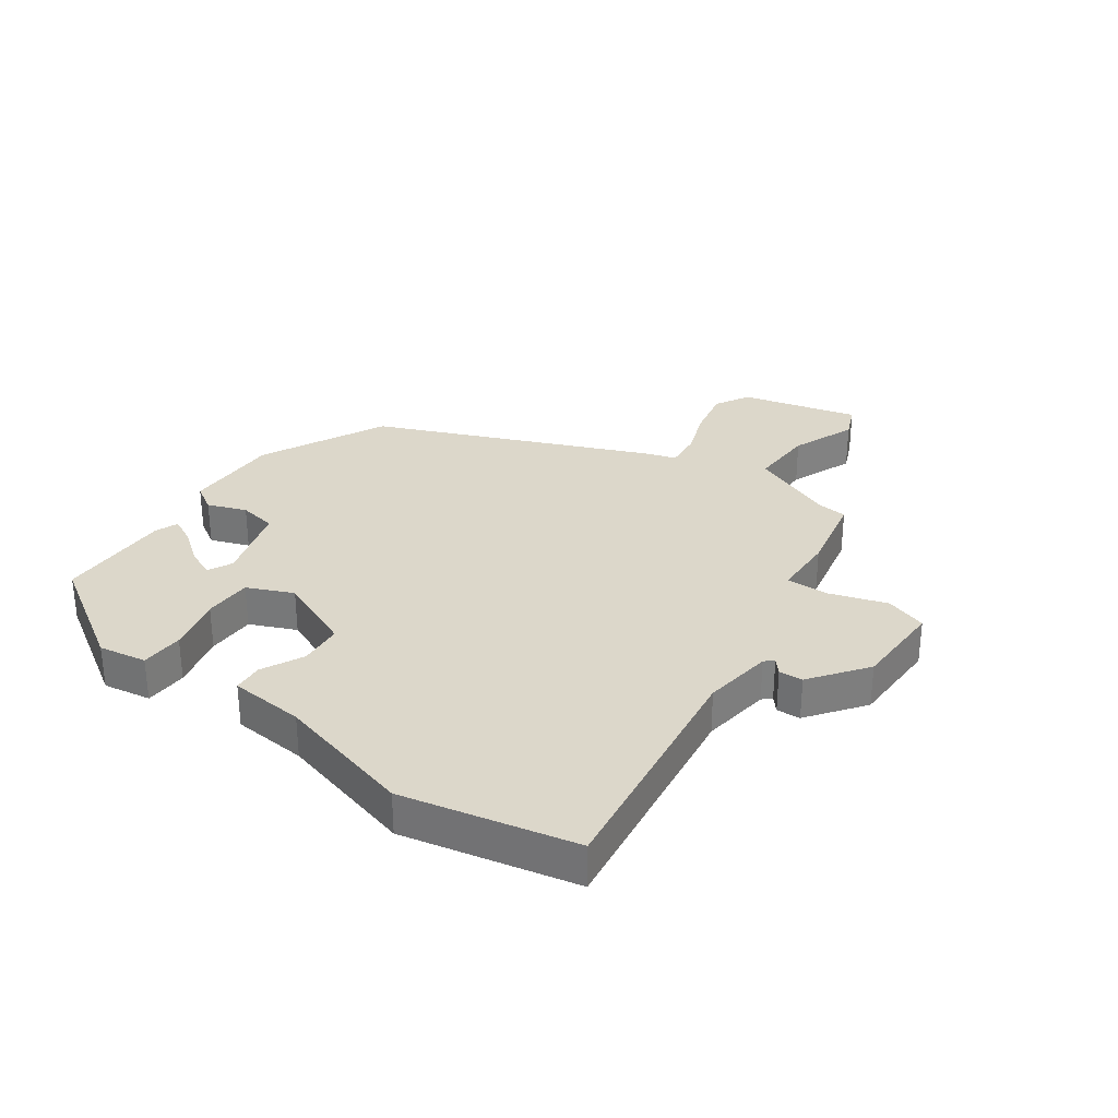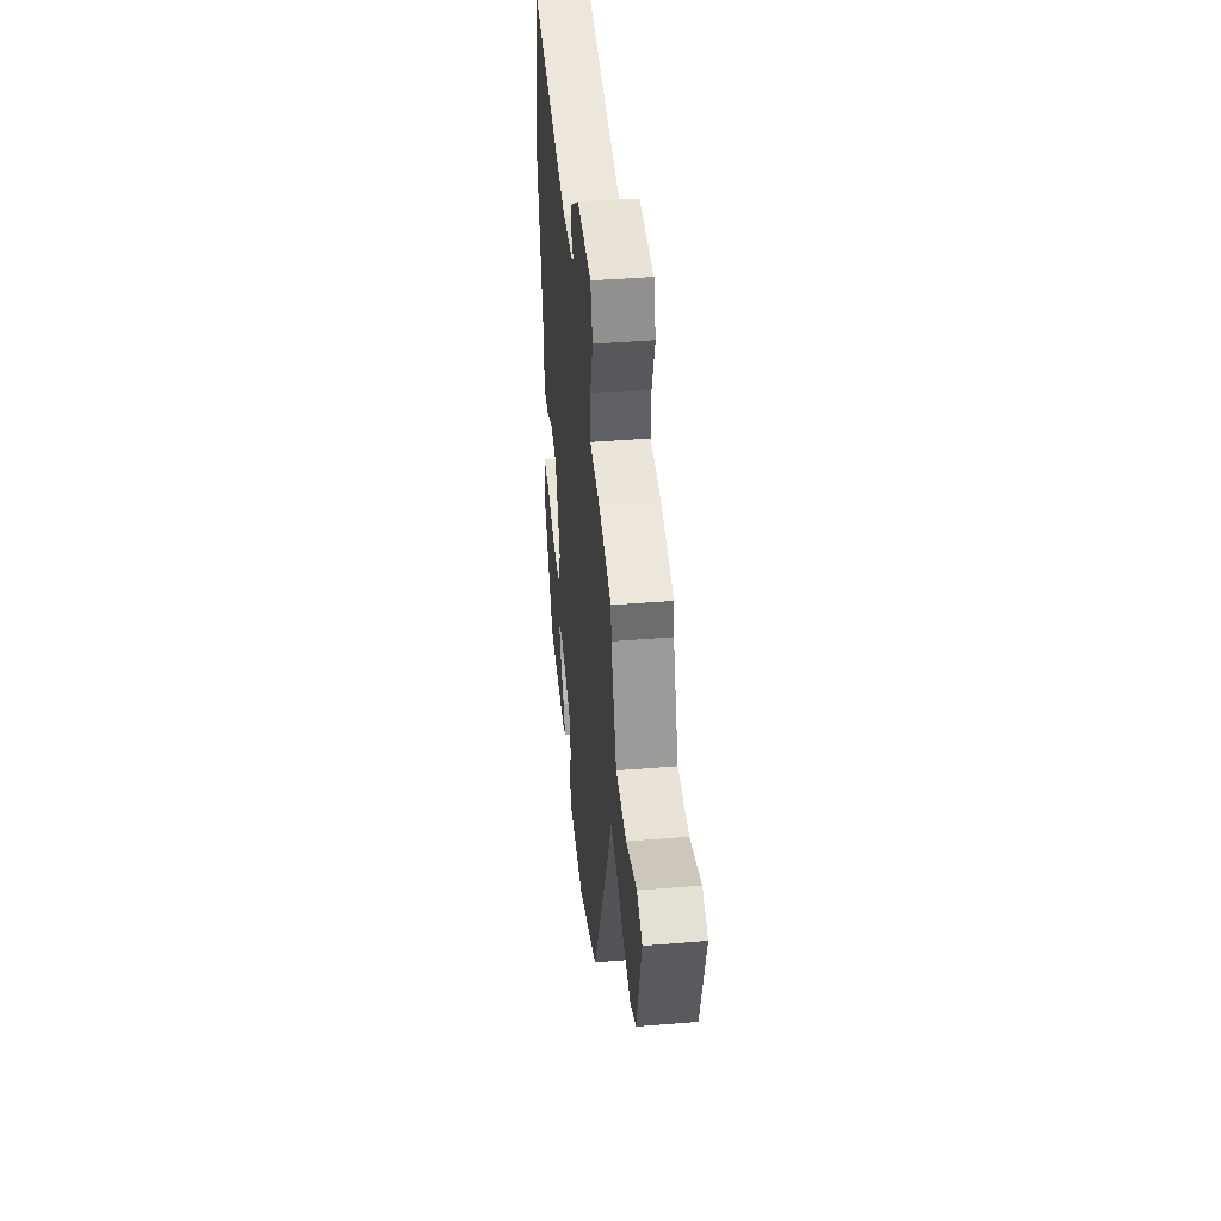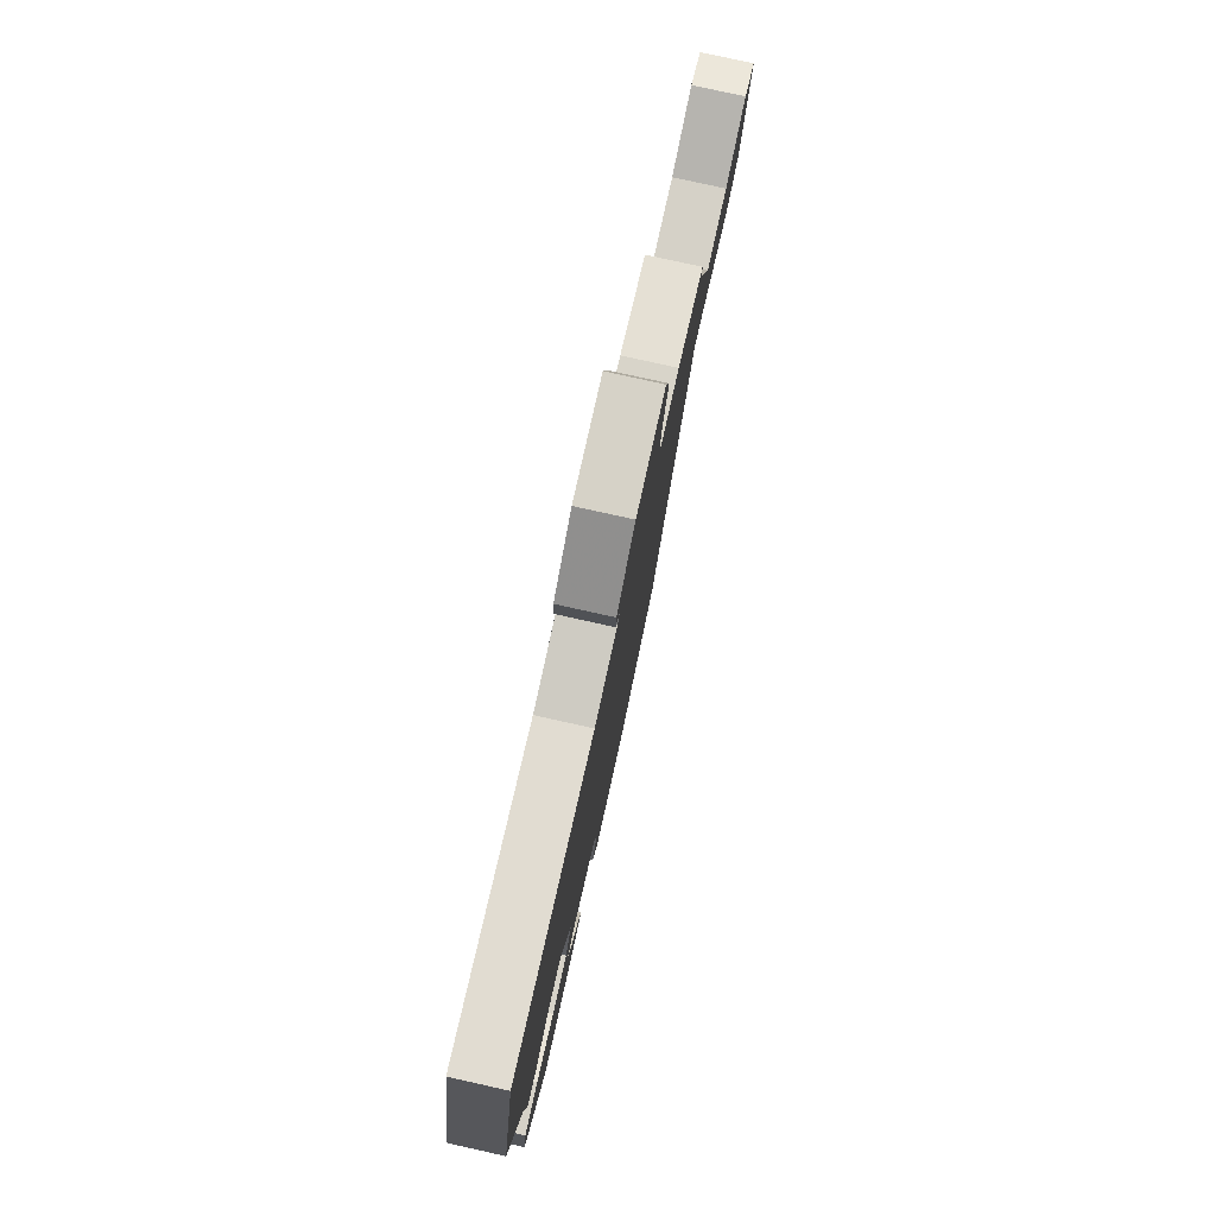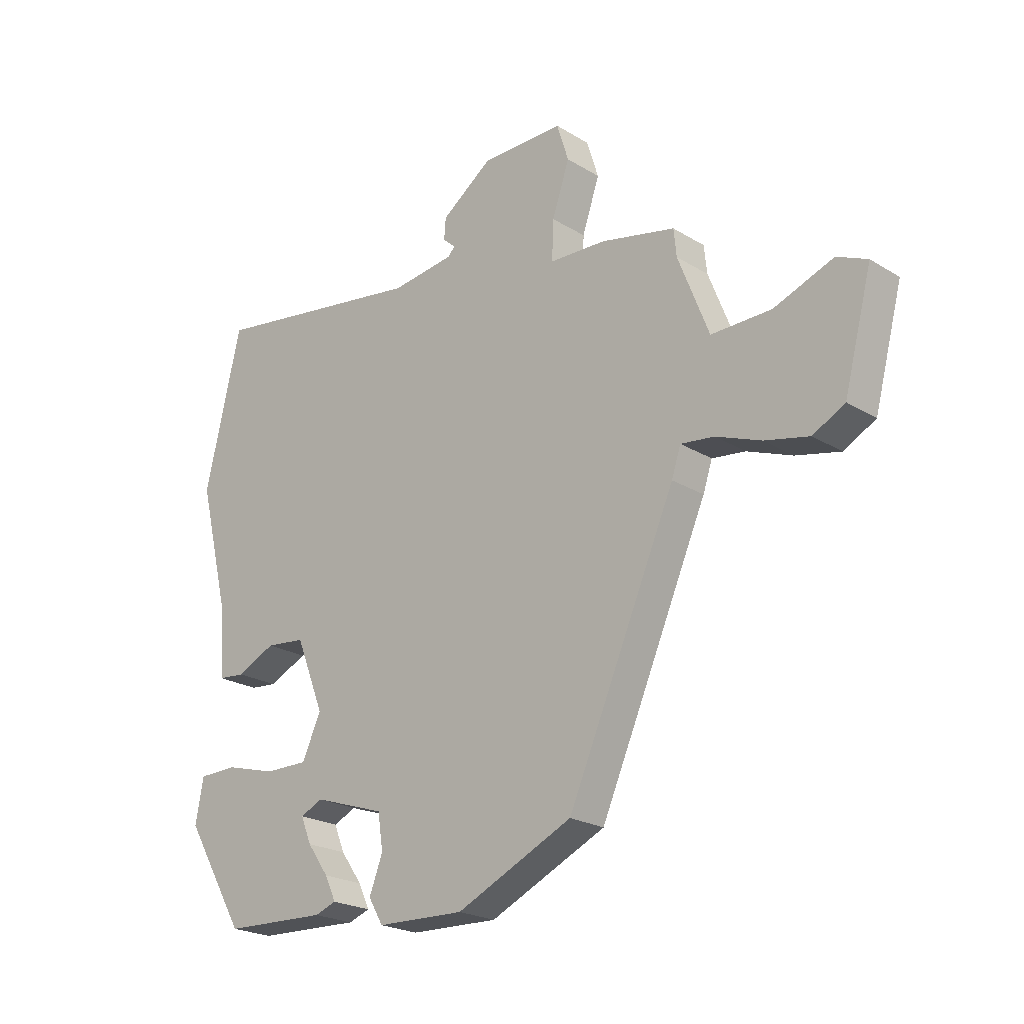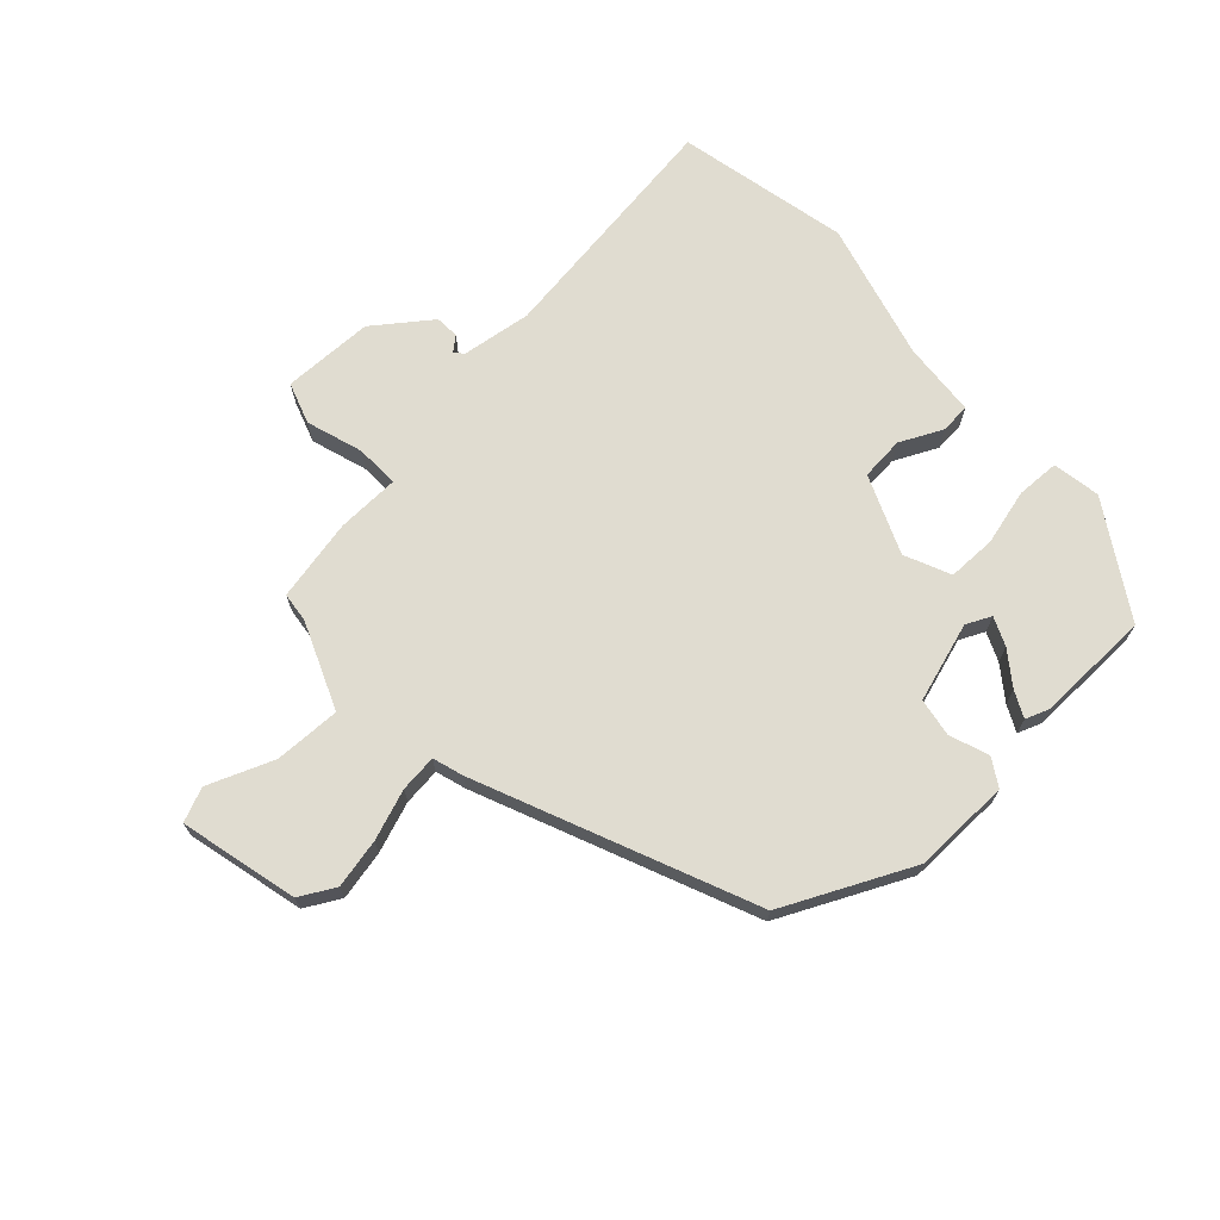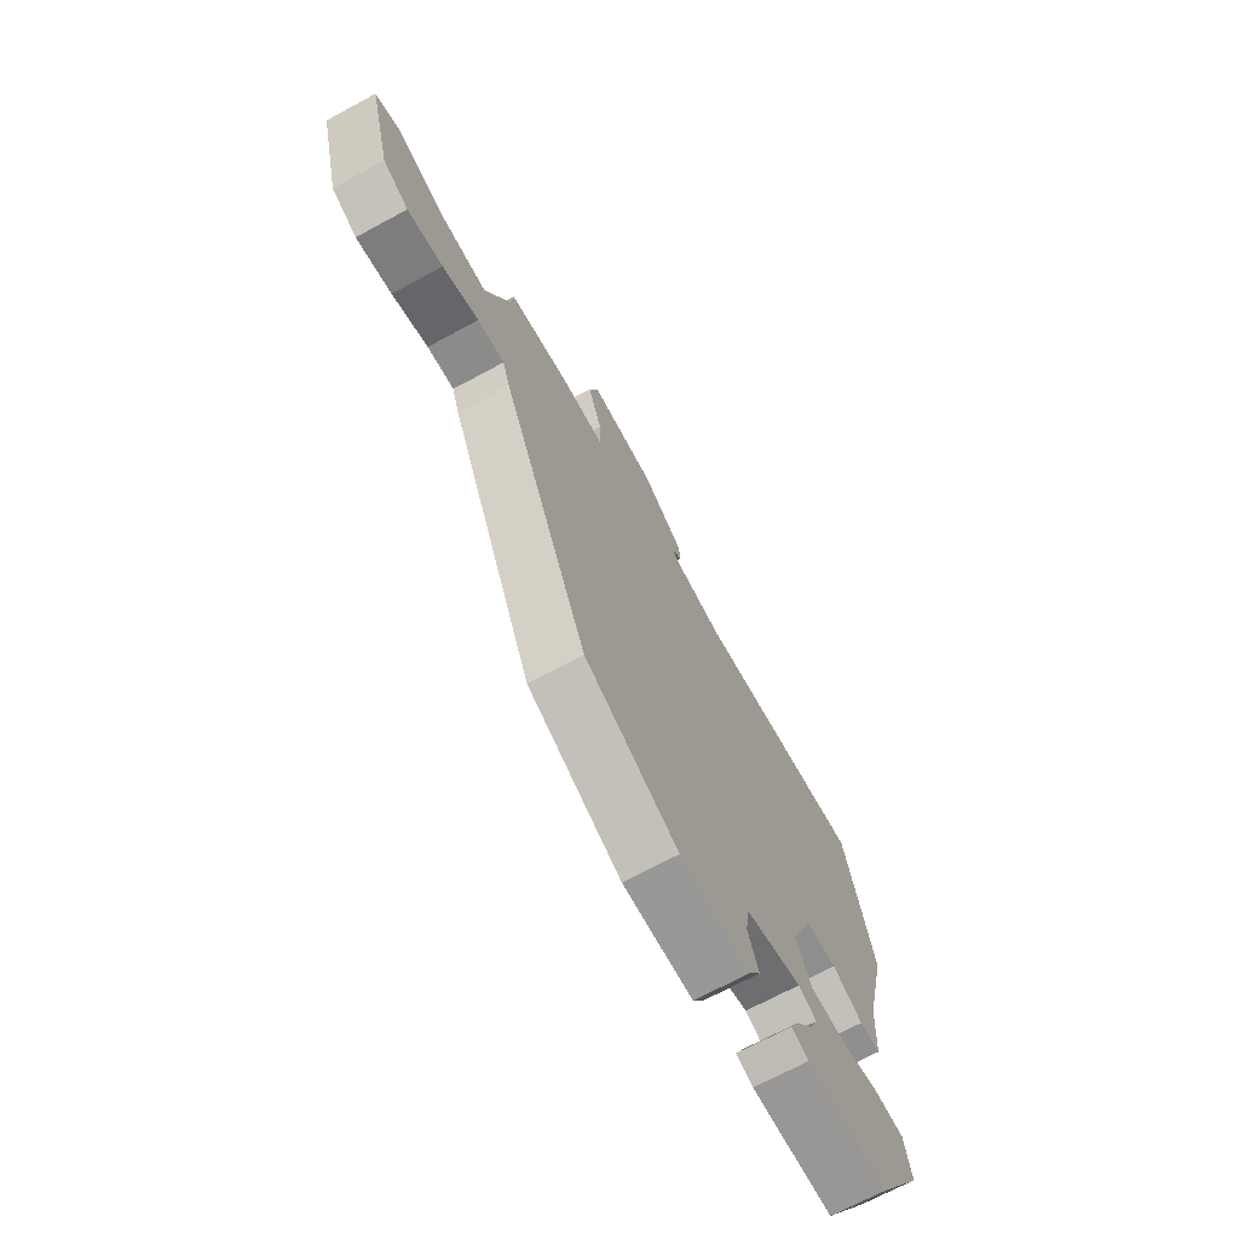
<metadata>
{"format":"obj","ext":"obj","renderer":"f3d","projection":"perspective","resolution":1024,"background":"white","views":[{"elev":30.5,"azim":-53.4,"up":"+Y"},{"elev":42.2,"azim":84.4,"up":"+Z"},{"elev":78.5,"azim":-77.5,"up":"+Z"},{"elev":-22.5,"azim":43.7,"up":"+Z"},{"elev":69.5,"azim":138.3,"up":"+Y"},{"elev":-70.2,"azim":118.3,"up":"+Z"}]}
</metadata>
<code>
v 0.303 0.07 -0.422
v 0.088 0.07 -0.52
v -0.075 0.07 -0.514
v -0.102 0.07 -0.468
v -0.077 0.07 -0.403
v -0.087 0.07 -0.339
v -0.219 0.07 -0.295
v -0.261 0.07 -0.314
v -0.241 0.07 -0.362
v -0.201 0.07 -0.418
v -0.18 0.07 -0.462
v -0.22 0.07 -0.476
v -0.412 0.07 -0.468
v -0.525 0.07 -0.28
v -0.51 0.07 -0.2
v -0.438 0.07 -0.199
v -0.344 0.07 -0.225
v -0.263 0.07 -0.226
v -0.228 0.07 -0.15
v -0.281 0.07 -0.018
v -0.354 0.07 -0.01
v -0.426 0.07 -0.043
v -0.476 0.07 -0.038
v -0.484 0.07 0.088
v -0.542 0.07 0.321
v -0.475 0.07 0.608
v -0.068 0.07 0.543
v 0.049 0.07 0.557
v 0.063 0.07 0.571
v 0.039 0.07 0.592
v 0.042 0.07 0.632
v 0.137 0.07 0.7
v 0.29 0.07 0.7
v 0.312 0.07 0.63
v 0.28 0.07 0.536
v 0.277 0.07 0.463
v 0.382 0.07 0.458
v 0.519 0.07 0.427
v 0.524 0.07 0.377
v 0.581 0.07 0.231
v 0.692 0.07 0.232
v 0.802 0.07 0.273
v 0.858 0.07 0.248
v 0.806 0.07 0.052
v 0.747 0.07 0.021
v 0.665 0.07 0.04
v 0.582 0.07 0.072
v 0.52 0.07 0.08
v 0.503 0.07 0.029
v 0.303 0 -0.422
v 0.088 0 -0.52
v -0.075 0 -0.514
v -0.102 0 -0.468
v -0.077 0 -0.403
v -0.087 0 -0.339
v -0.219 0 -0.295
v -0.261 0 -0.314
v -0.241 0 -0.362
v -0.201 0 -0.418
v -0.18 0 -0.462
v -0.22 0 -0.476
v -0.412 0 -0.468
v -0.525 0 -0.28
v -0.51 0 -0.2
v -0.438 0 -0.199
v -0.344 0 -0.225
v -0.263 0 -0.226
v -0.228 0 -0.15
v -0.281 0 -0.018
v -0.354 0 -0.01
v -0.426 0 -0.043
v -0.476 0 -0.038
v -0.484 0 0.088
v -0.542 0 0.321
v -0.475 0 0.608
v -0.068 0 0.543
v 0.049 0 0.557
v 0.063 0 0.571
v 0.039 0 0.592
v 0.042 0 0.632
v 0.137 0 0.7
v 0.29 0 0.7
v 0.312 0 0.63
v 0.28 0 0.536
v 0.277 0 0.463
v 0.382 0 0.458
v 0.519 0 0.427
v 0.524 0 0.377
v 0.581 0 0.231
v 0.692 0 0.232
v 0.802 0 0.273
v 0.858 0 0.248
v 0.806 0 0.052
v 0.747 0 0.021
v 0.665 0 0.04
v 0.582 0 0.072
v 0.52 0 0.08
v 0.503 0 0.029
f 48 49 1 2
f 44 45 46 47
f 44 47 48
f 41 42 43 44
f 40 41 44 48
f 39 40 48 2
f 36 37 38 39
f 32 33 34 35
f 32 35 36
f 29 30 31 32
f 29 32 36
f 28 29 36
f 27 28 36
f 24 25 26 27
f 21 22 23 24
f 20 21 24 27
f 19 20 27 36
f 14 15 16 17
f 14 17 18
f 13 14 18
f 9 10 11 12
f 8 9 12 13
f 2 3 4 5
f 2 5 6
f 39 2 6
f 18 19 36 39
f 18 39 6 7
f 8 13 18
f 7 8 18
f 51 50 98 97
f 96 95 94 93
f 97 96 93
f 93 92 91 90
f 97 93 90 89
f 51 97 89 88
f 88 87 86 85
f 84 83 82 81
f 85 84 81
f 81 80 79 78
f 85 81 78
f 85 78 77
f 85 77 76
f 76 75 74 73
f 73 72 71 70
f 76 73 70 69
f 85 76 69 68
f 66 65 64 63
f 67 66 63
f 67 63 62
f 61 60 59 58
f 62 61 58 57
f 54 53 52 51
f 55 54 51
f 55 51 88
f 88 85 68 67
f 56 55 88 67
f 67 62 57
f 67 57 56
f 1 50 51 2
f 2 51 52 3
f 3 52 53 4
f 4 53 54 5
f 5 54 55 6
f 6 55 56 7
f 7 56 57 8
f 8 57 58 9
f 9 58 59 10
f 10 59 60 11
f 11 60 61 12
f 12 61 62 13
f 13 62 63 14
f 14 63 64 15
f 15 64 65 16
f 16 65 66 17
f 17 66 67 18
f 18 67 68 19
f 19 68 69 20
f 20 69 70 21
f 21 70 71 22
f 22 71 72 23
f 23 72 73 24
f 24 73 74 25
f 25 74 75 26
f 26 75 76 27
f 27 76 77 28
f 28 77 78 29
f 29 78 79 30
f 30 79 80 31
f 31 80 81 32
f 32 81 82 33
f 33 82 83 34
f 34 83 84 35
f 35 84 85 36
f 36 85 86 37
f 37 86 87 38
f 38 87 88 39
f 39 88 89 40
f 40 89 90 41
f 41 90 91 42
f 42 91 92 43
f 43 92 93 44
f 44 93 94 45
f 45 94 95 46
f 46 95 96 47
f 47 96 97 48
f 48 97 98 49
f 49 98 50 1

</code>
